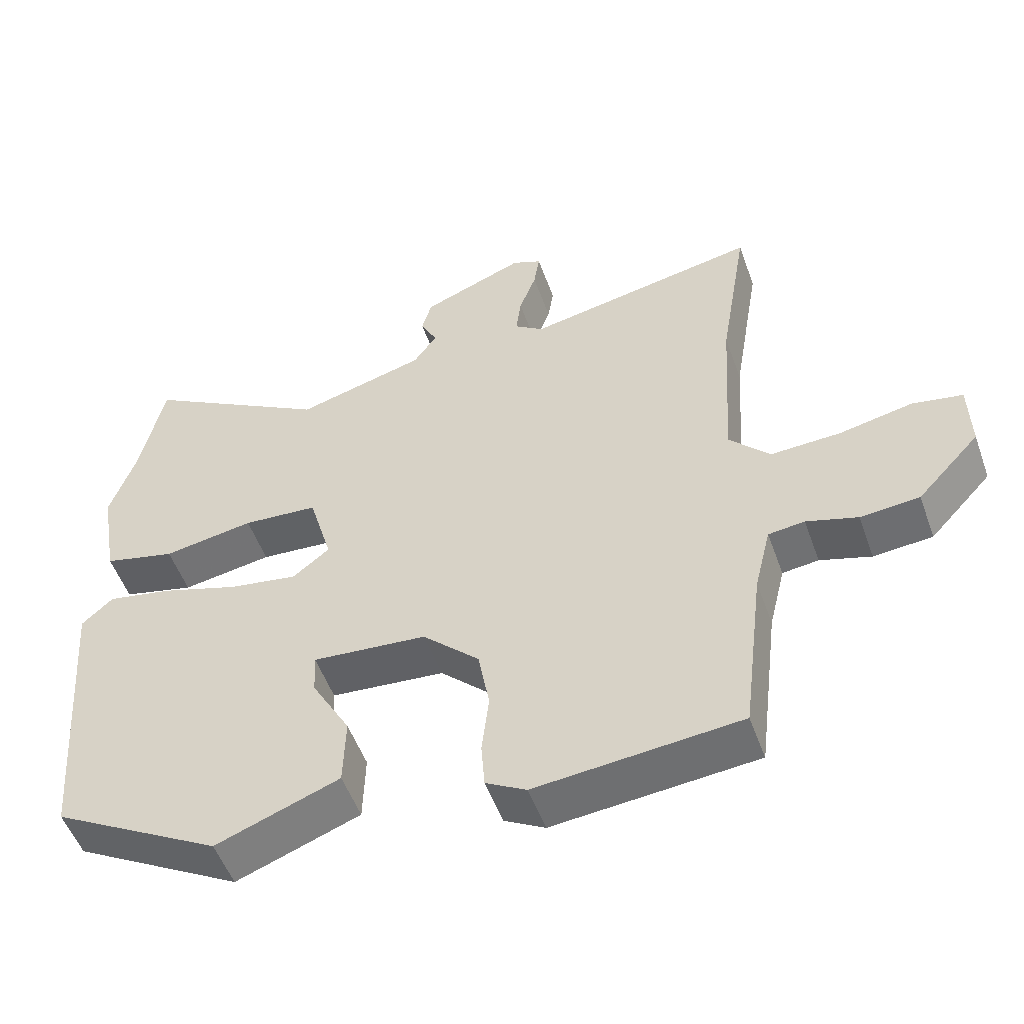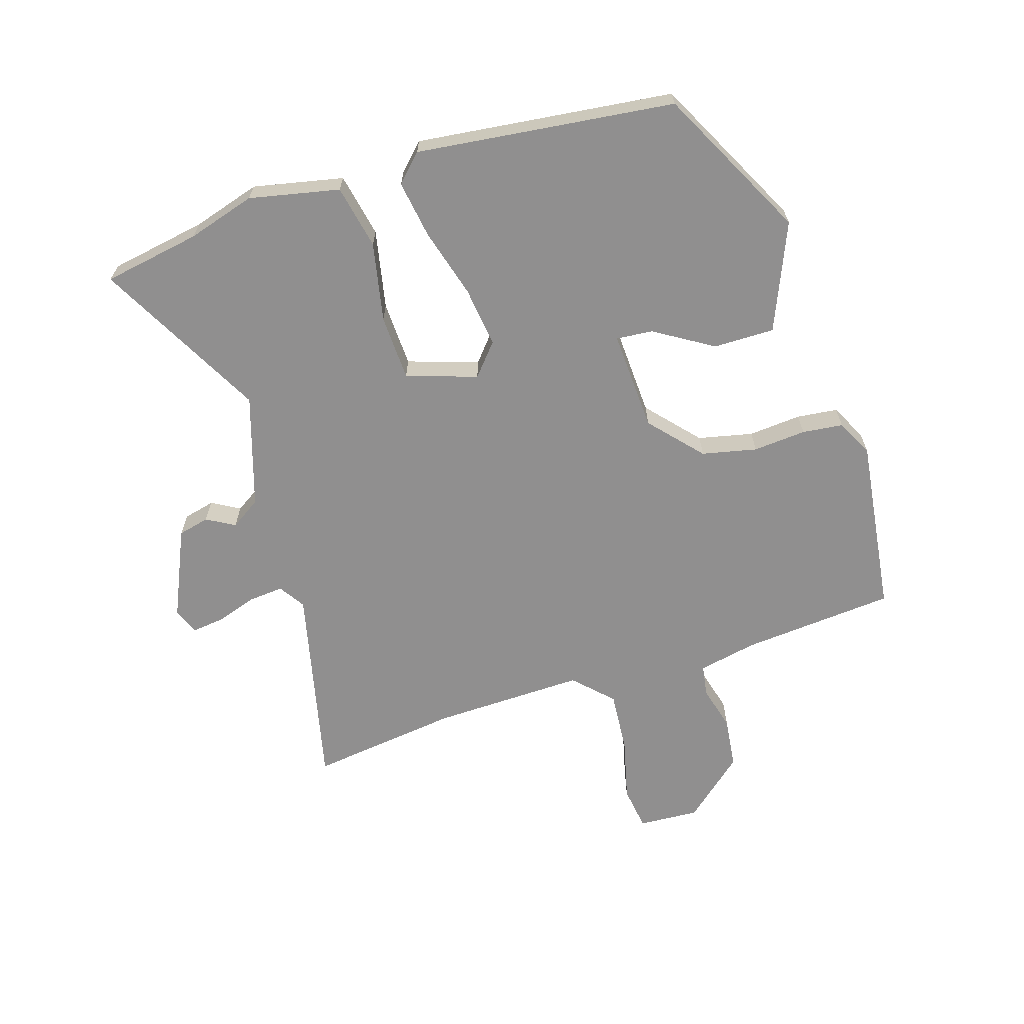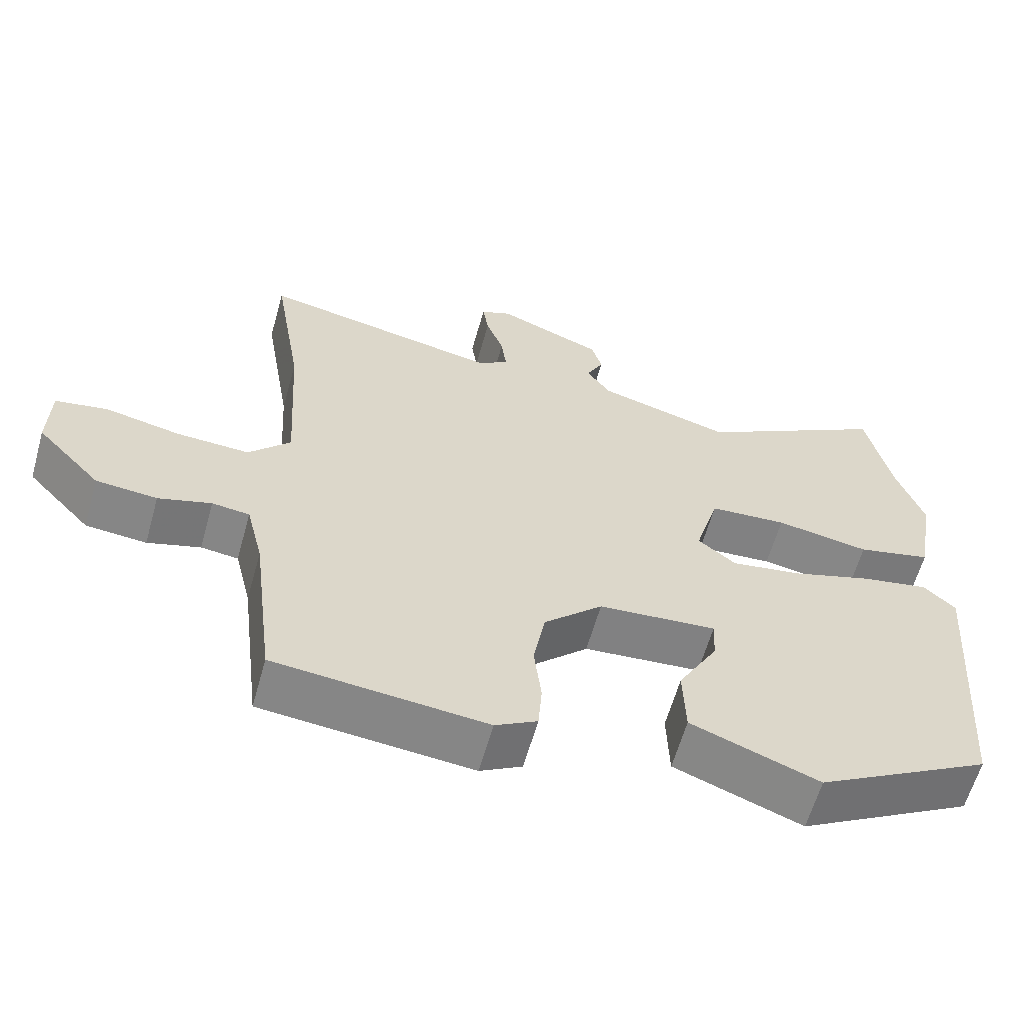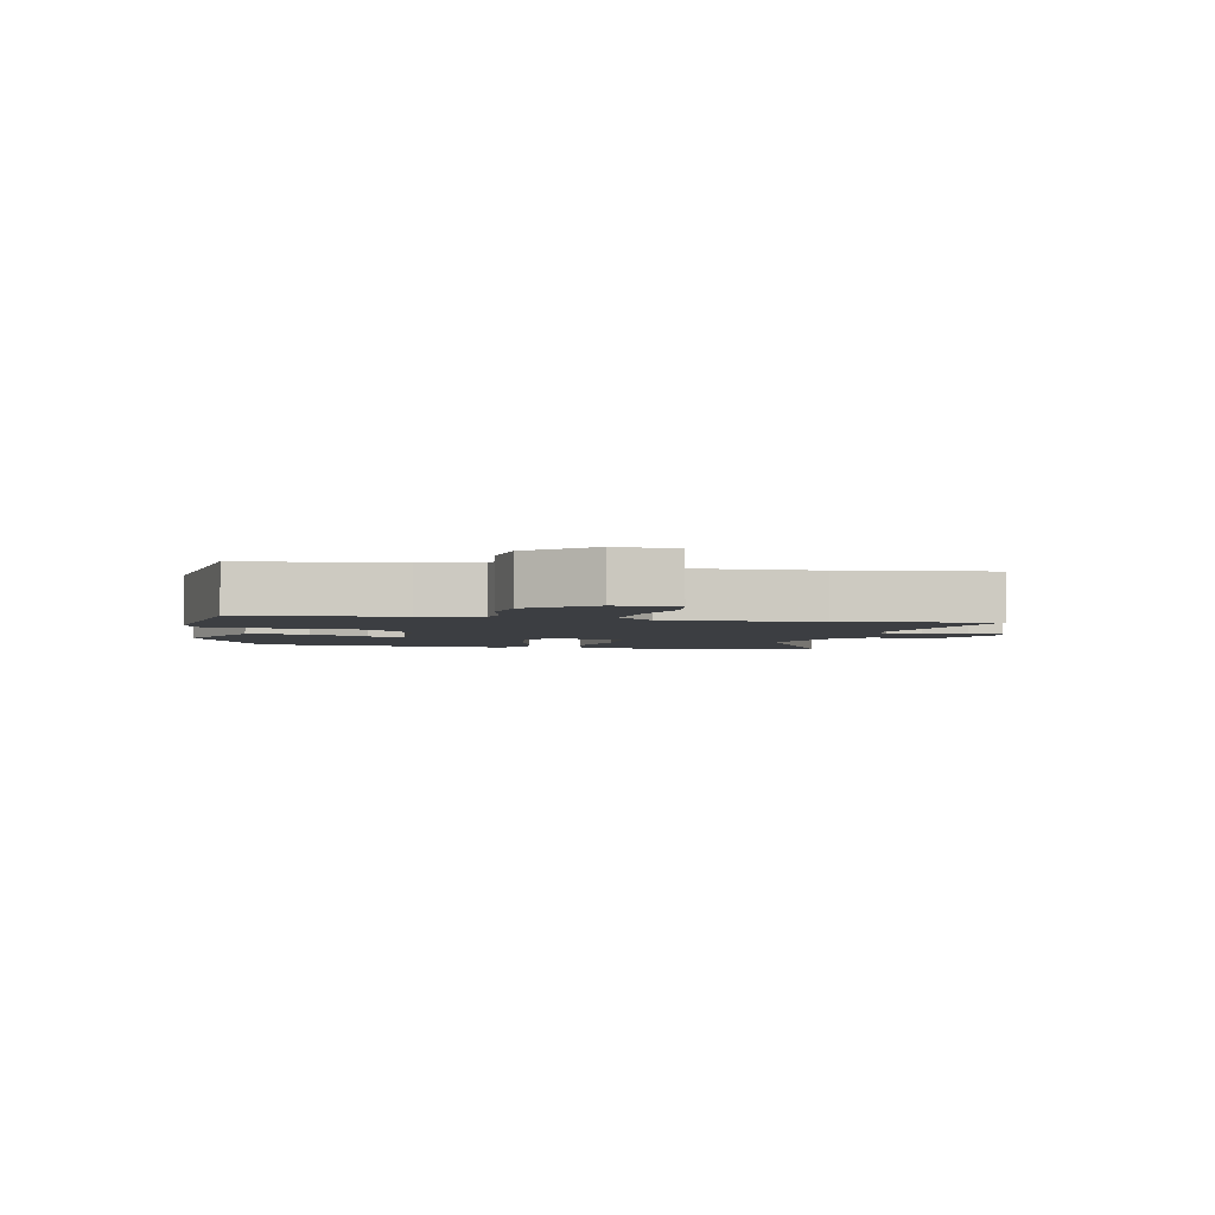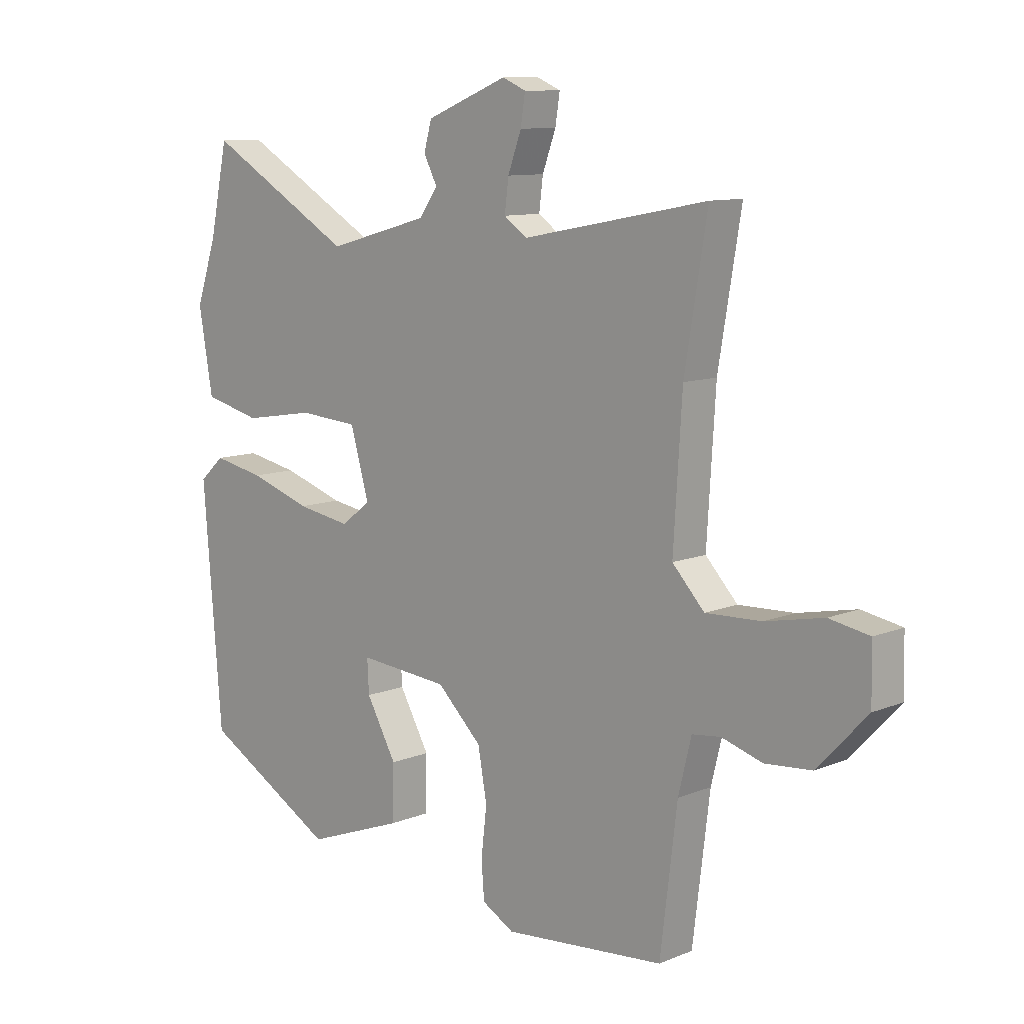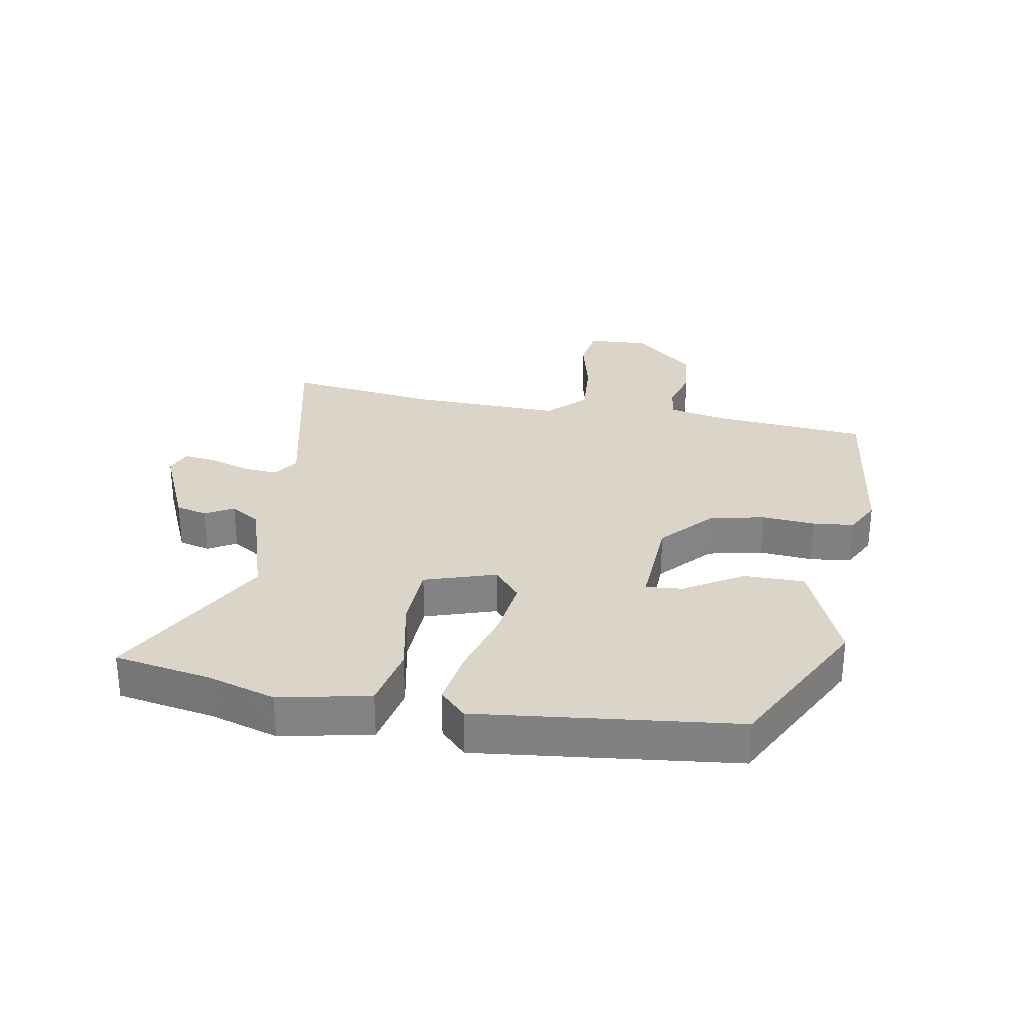
<metadata>
{"format":"obj","ext":"obj","renderer":"f3d","projection":"perspective","resolution":1024,"background":"white","views":[{"elev":-52.4,"azim":-160.4,"up":"+Z"},{"elev":-65.4,"azim":105.3,"up":"+Y"},{"elev":-61.4,"azim":-15.7,"up":"+Z"},{"elev":-3.1,"azim":-104.1,"up":"+Y"},{"elev":10.2,"azim":-135.8,"up":"+Z"},{"elev":29.2,"azim":98.2,"up":"+Y"}]}
</metadata>
<code>
v 0.516 0.07 -0.358
v 0.278 0.07 -0.492
v 0.104 0.07 -0.427
v 0.101 0.07 -0.329
v 0.155 0.07 -0.233
v 0.158 0.07 -0.174
v -0.003 0.07 -0.188
v -0.083 0.07 -0.265
v -0.099 0.07 -0.354
v -0.089 0.07 -0.439
v -0.094 0.07 -0.505
v -0.151 0.07 -0.537
v -0.438 0.07 -0.511
v -0.468 0.07 -0.265
v -0.491 0.07 -0.171
v -0.542 0.07 -0.165
v -0.614 0.07 -0.187
v -0.697 0.07 -0.18
v -0.785 0.07 -0.086
v -0.783 0.07 0.012
v -0.712 0.07 0.025
v -0.609 0.07 0.004
v -0.51 0.07 0
v -0.453 0.07 0.061
v -0.468 0.07 0.306
v -0.508 0.07 0.546
v -0.179 0.07 0.483
v -0.138 0.07 0.512
v -0.145 0.07 0.568
v -0.169 0.07 0.633
v -0.177 0.07 0.685
v -0.135 0.07 0.703
v 0.01 0.07 0.645
v 0.024 0.07 0.595
v 0 0.07 0.549
v 0.033 0.07 0.502
v 0.215 0.07 0.452
v 0.478 0.07 0.605
v 0.511 0.07 0.45
v 0.548 0.07 0.342
v 0.523 0.07 0.196
v 0.421 0.07 0.171
v 0.293 0.07 0.192
v 0.187 0.07 0.184
v 0.154 0.07 0.069
v 0.206 0.07 0.028
v 0.303 0.07 0.044
v 0.413 0.07 0.08
v 0.505 0.07 0.098
v 0.549 0.07 0.058
v 0.516 0 -0.358
v 0.278 0 -0.492
v 0.104 0 -0.427
v 0.101 0 -0.329
v 0.155 0 -0.233
v 0.158 0 -0.174
v -0.003 0 -0.188
v -0.083 0 -0.265
v -0.099 0 -0.354
v -0.089 0 -0.439
v -0.094 0 -0.505
v -0.151 0 -0.537
v -0.438 0 -0.511
v -0.468 0 -0.265
v -0.491 0 -0.171
v -0.542 0 -0.165
v -0.614 0 -0.187
v -0.697 0 -0.18
v -0.785 0 -0.086
v -0.783 0 0.012
v -0.712 0 0.025
v -0.609 0 0.004
v -0.51 0 0
v -0.453 0 0.061
v -0.468 0 0.306
v -0.508 0 0.546
v -0.179 0 0.483
v -0.138 0 0.512
v -0.145 0 0.568
v -0.169 0 0.633
v -0.177 0 0.685
v -0.135 0 0.703
v 0.01 0 0.645
v 0.024 0 0.595
v 0 0 0.549
v 0.033 0 0.502
v 0.215 0 0.452
v 0.478 0 0.605
v 0.511 0 0.45
v 0.548 0 0.342
v 0.523 0 0.196
v 0.421 0 0.171
v 0.293 0 0.192
v 0.187 0 0.184
v 0.154 0 0.069
v 0.206 0 0.028
v 0.303 0 0.044
v 0.413 0 0.08
v 0.505 0 0.098
v 0.549 0 0.058
f 1 2 3
f 50 1 3
f 49 50 3
f 48 49 3
f 47 48 3
f 41 42 43
f 40 41 43
f 39 40 43
f 39 43 44
f 38 39 44
f 37 38 44
f 36 37 44 45
f 33 34 35
f 32 33 35
f 31 32 35
f 30 31 35
f 29 30 35
f 35 36 45
f 29 35 45
f 28 29 45
f 25 26 27
f 24 25 27
f 24 27 28 45
f 20 21 22
f 19 20 22
f 18 19 22
f 17 18 22
f 16 17 22
f 15 16 22 23
f 24 45 46
f 23 24 46
f 15 23 46
f 14 15 46
f 12 13 14
f 11 12 14
f 10 11 14
f 9 10 14
f 3 4 5
f 47 3 5
f 47 5 6
f 46 47 6 7
f 14 46 7 8
f 8 9 14
f 53 52 51
f 53 51 100
f 53 100 99
f 53 99 98
f 53 98 97
f 93 92 91
f 93 91 90
f 93 90 89
f 94 93 89
f 94 89 88
f 94 88 87
f 95 94 87 86
f 85 84 83
f 85 83 82
f 85 82 81
f 85 81 80
f 85 80 79
f 95 86 85
f 95 85 79
f 95 79 78
f 77 76 75
f 77 75 74
f 95 78 77 74
f 72 71 70
f 72 70 69
f 72 69 68
f 72 68 67
f 72 67 66
f 73 72 66 65
f 96 95 74
f 96 74 73
f 96 73 65
f 96 65 64
f 64 63 62
f 64 62 61
f 64 61 60
f 64 60 59
f 55 54 53
f 55 53 97
f 56 55 97
f 57 56 97 96
f 58 57 96 64
f 64 59 58
f 1 51 52 2
f 2 52 53 3
f 3 53 54 4
f 4 54 55 5
f 5 55 56 6
f 6 56 57 7
f 7 57 58 8
f 8 58 59 9
f 9 59 60 10
f 10 60 61 11
f 11 61 62 12
f 12 62 63 13
f 13 63 64 14
f 14 64 65 15
f 15 65 66 16
f 16 66 67 17
f 17 67 68 18
f 18 68 69 19
f 19 69 70 20
f 20 70 71 21
f 21 71 72 22
f 22 72 73 23
f 23 73 74 24
f 24 74 75 25
f 25 75 76 26
f 26 76 77 27
f 27 77 78 28
f 28 78 79 29
f 29 79 80 30
f 30 80 81 31
f 31 81 82 32
f 32 82 83 33
f 33 83 84 34
f 34 84 85 35
f 35 85 86 36
f 36 86 87 37
f 37 87 88 38
f 38 88 89 39
f 39 89 90 40
f 40 90 91 41
f 41 91 92 42
f 42 92 93 43
f 43 93 94 44
f 44 94 95 45
f 45 95 96 46
f 46 96 97 47
f 47 97 98 48
f 48 98 99 49
f 49 99 100 50
f 50 100 51 1

</code>
